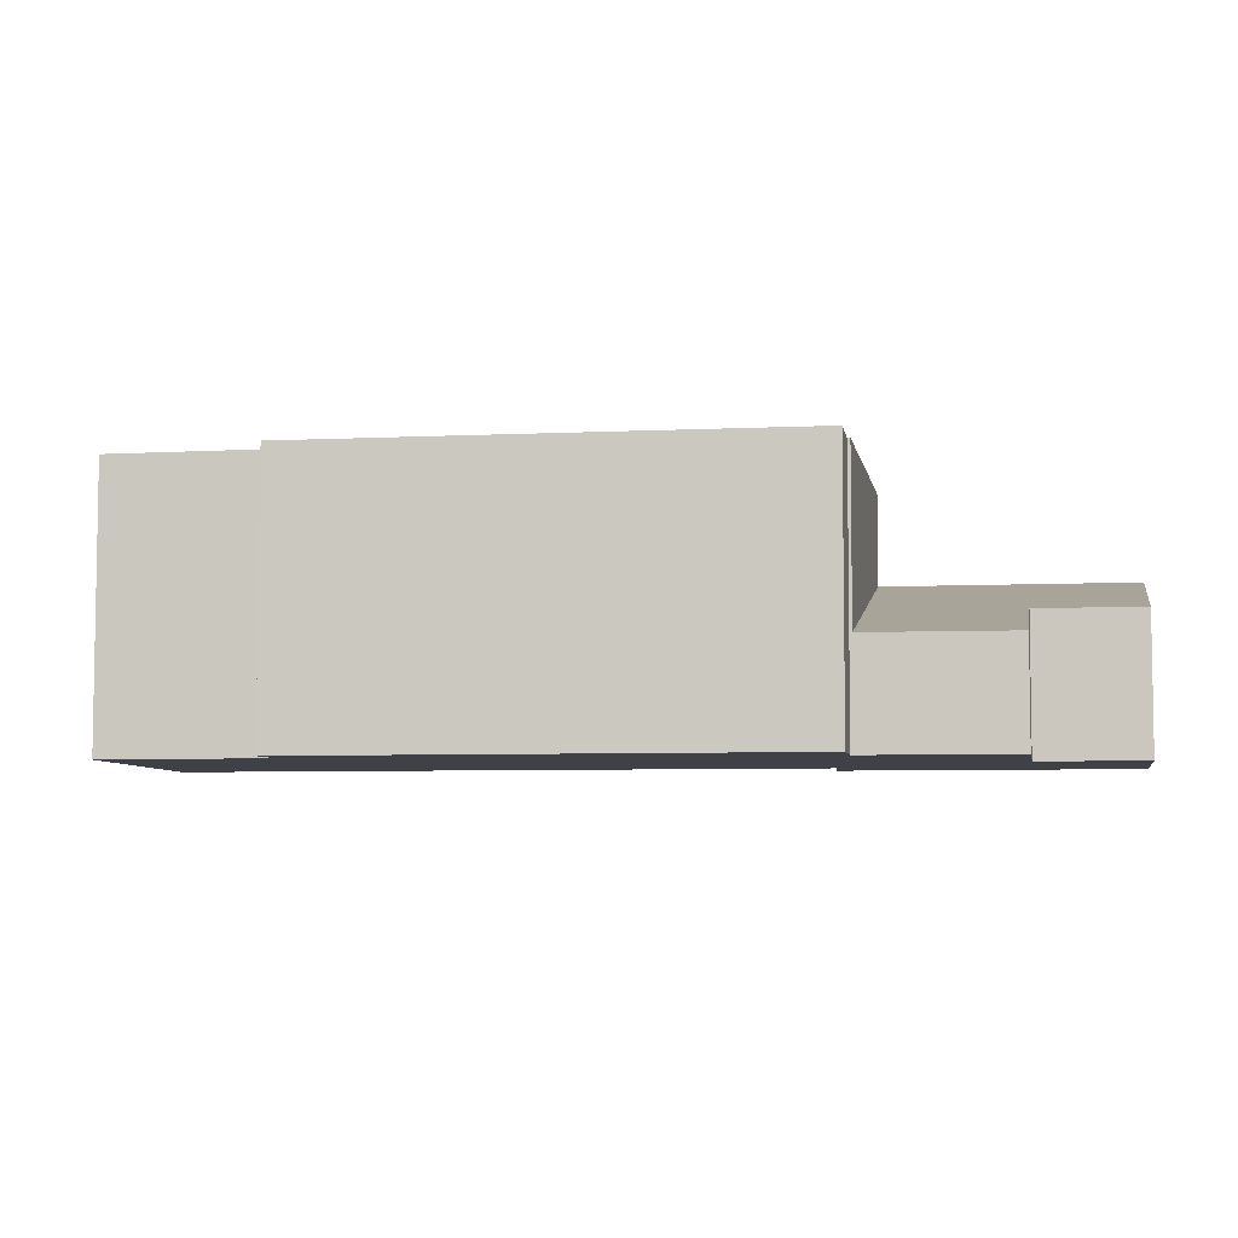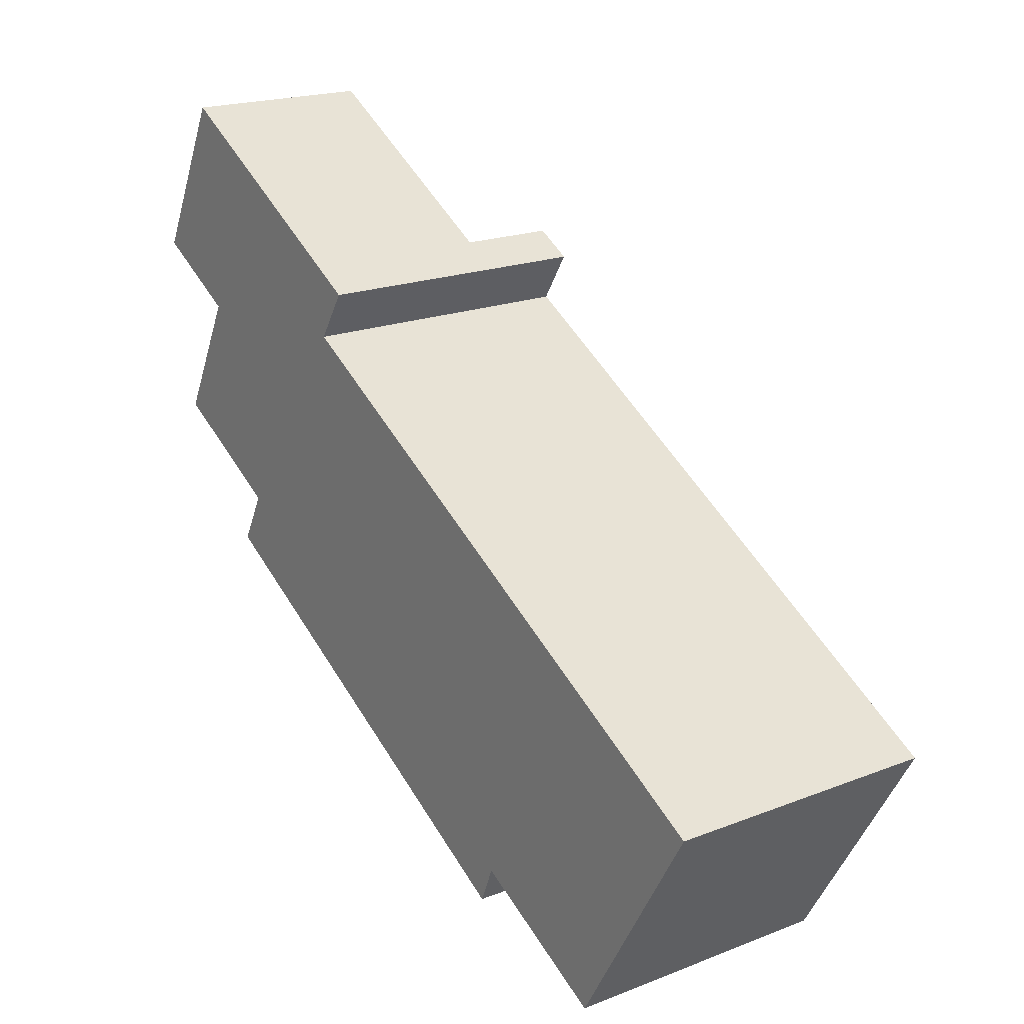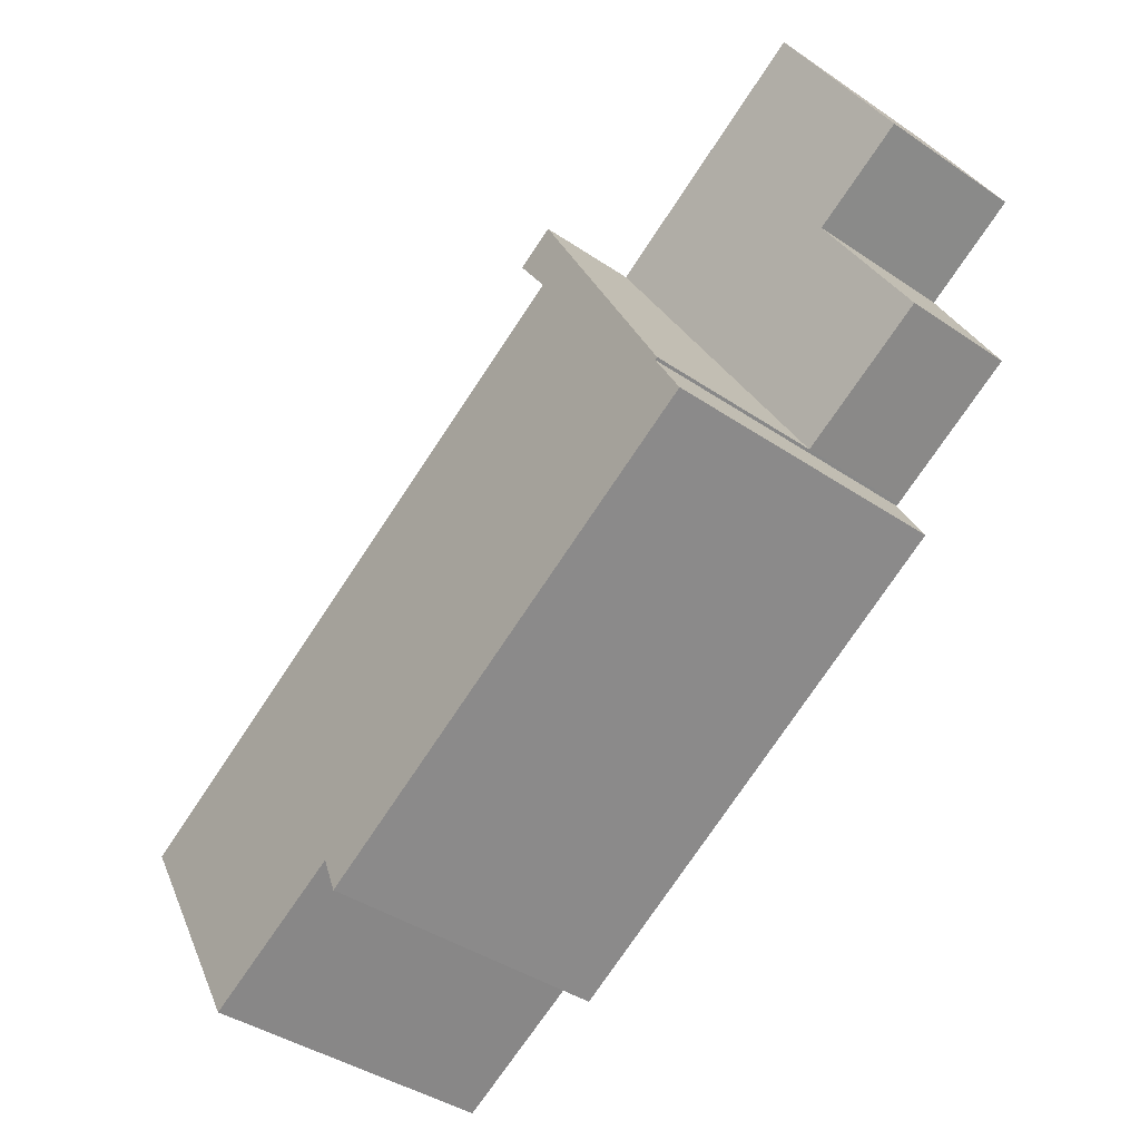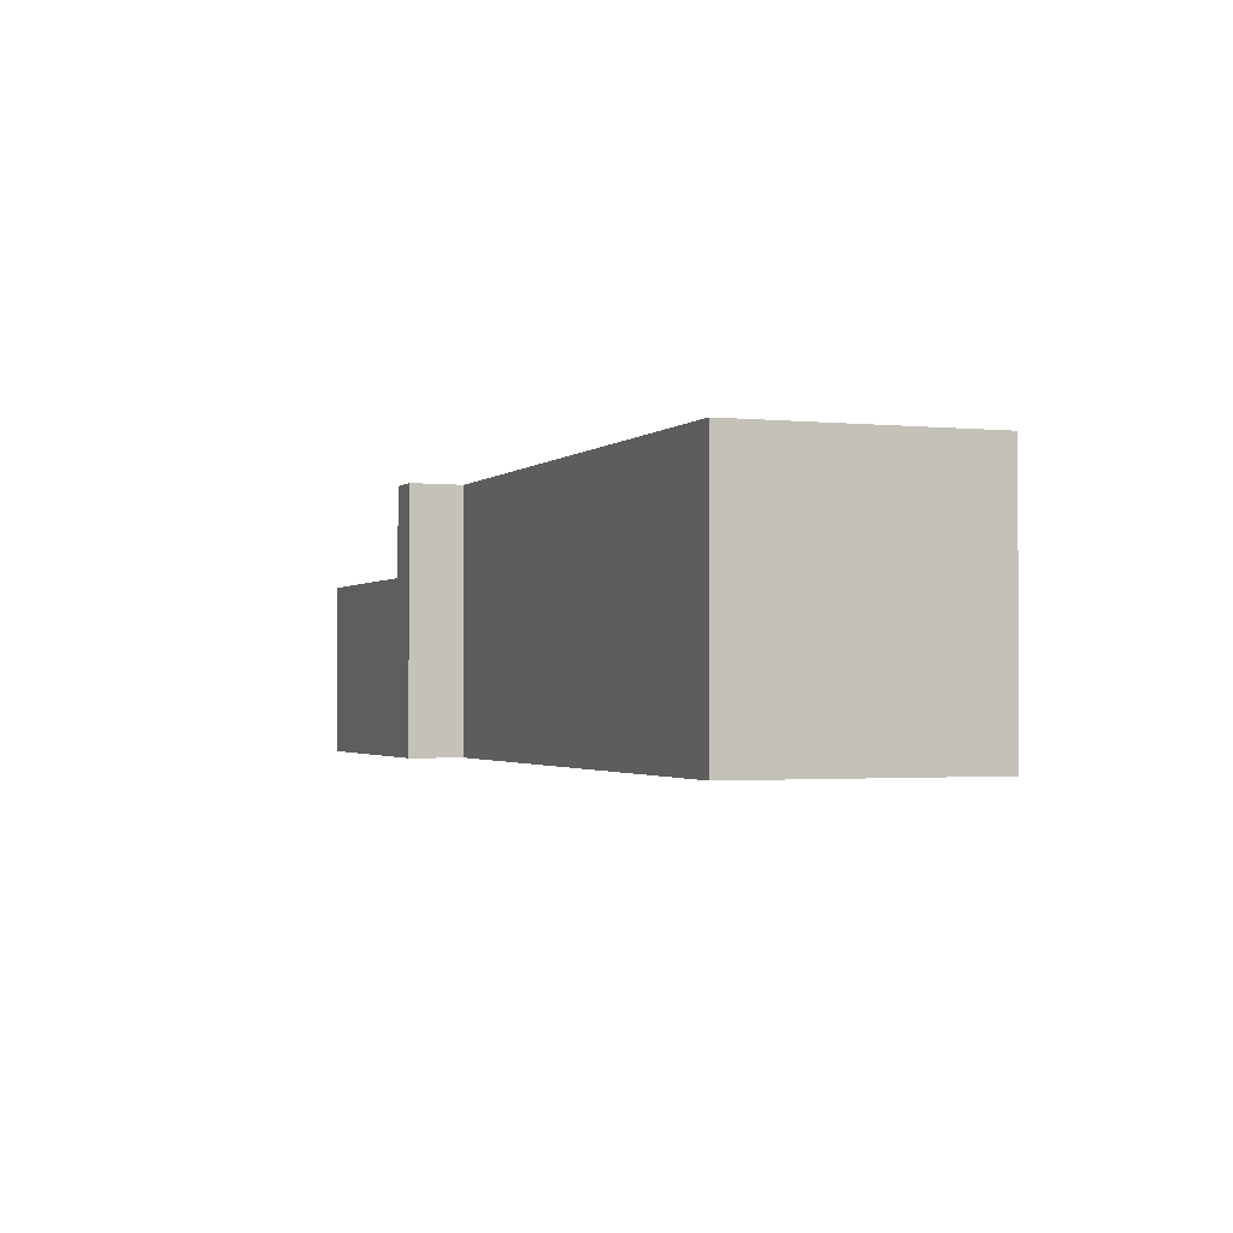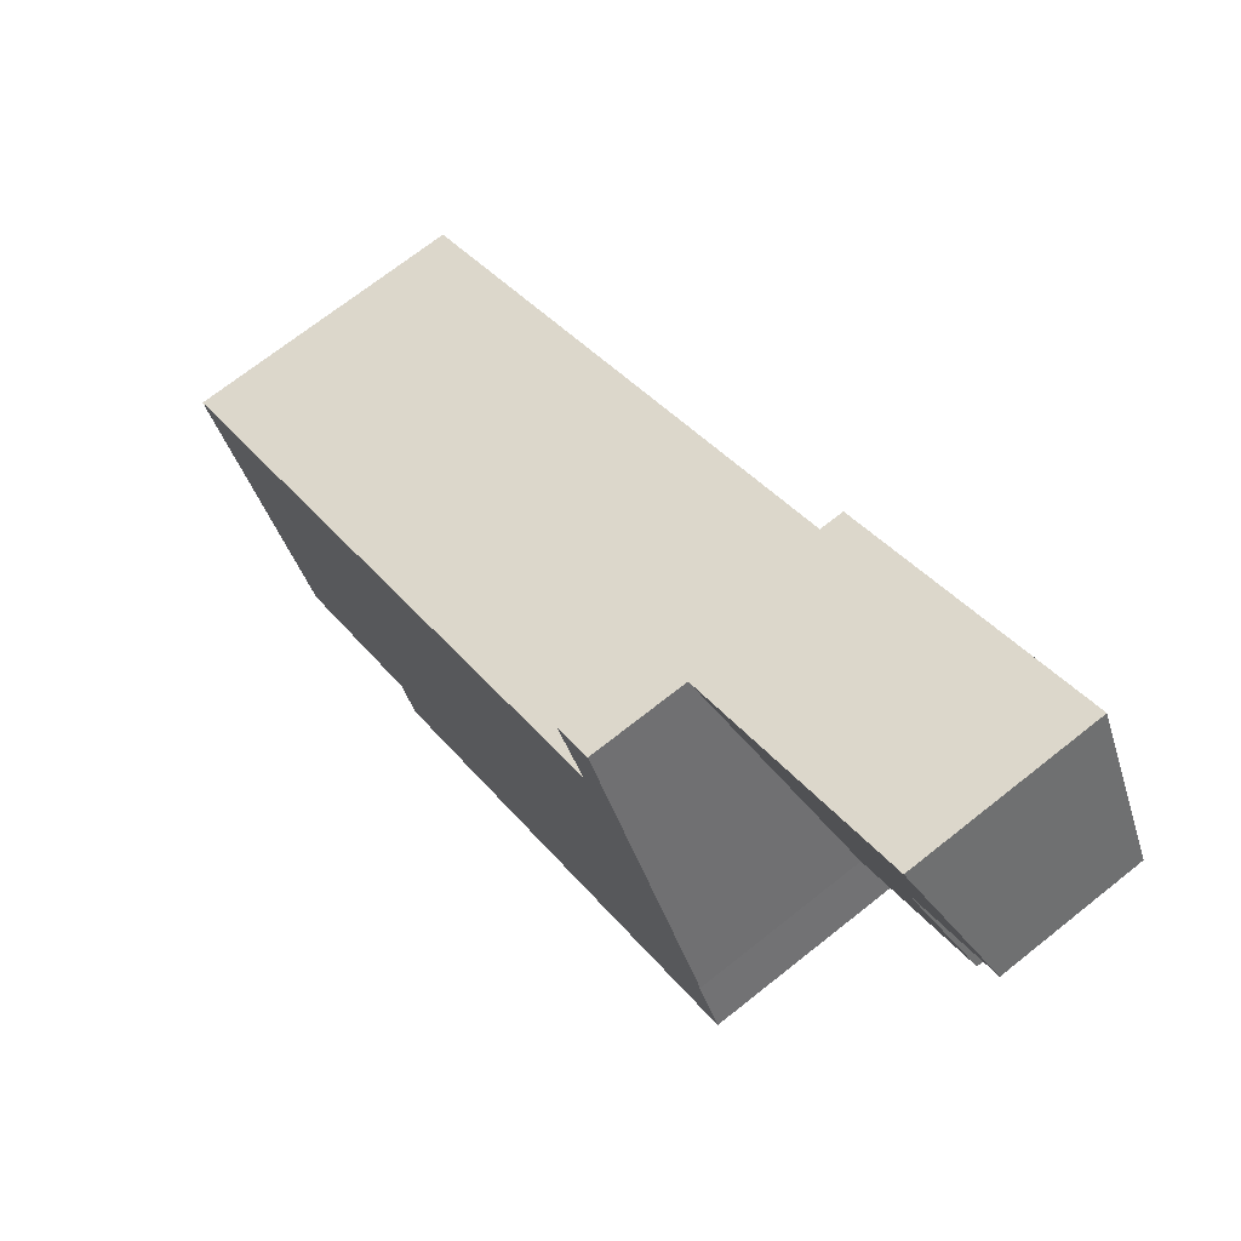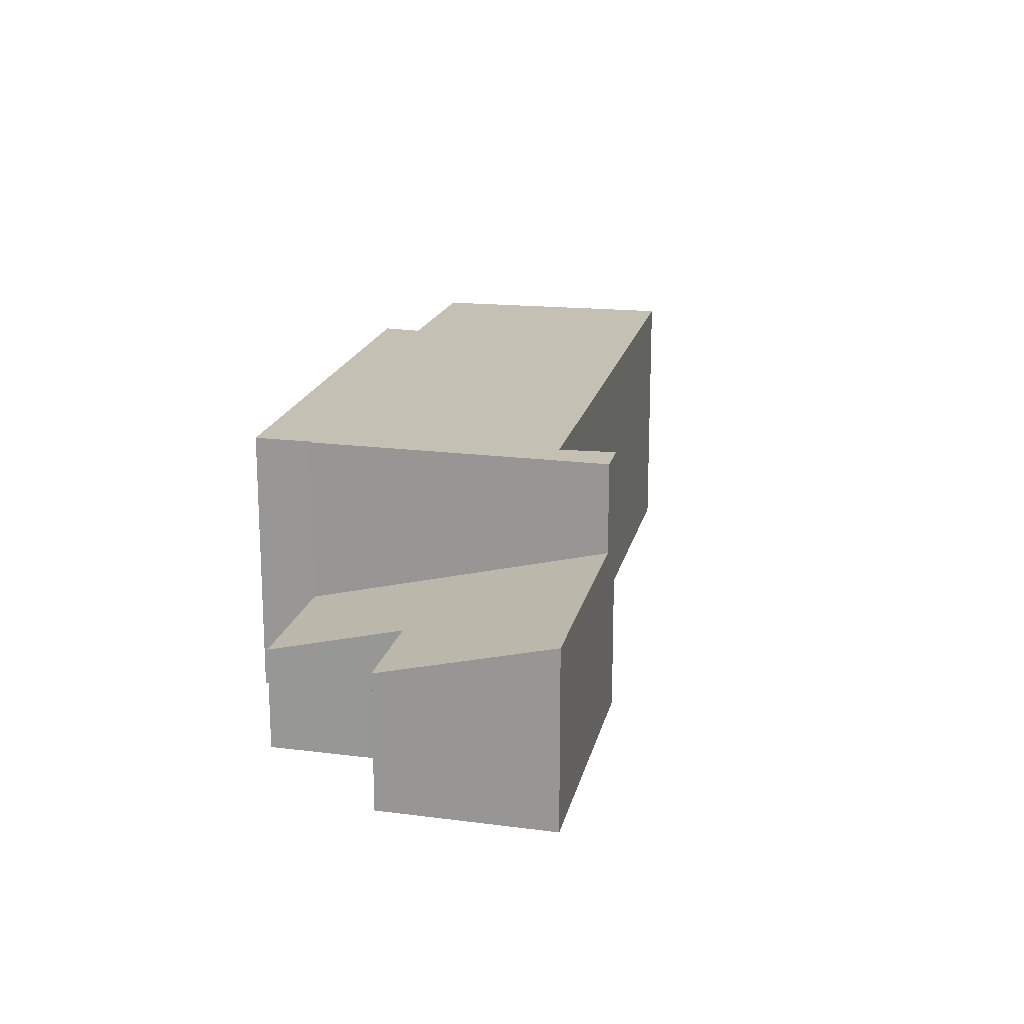
<metadata>
{"format":"obj","ext":"obj","renderer":"f3d","projection":"perspective","resolution":1024,"background":"white","views":[{"elev":-6.0,"azim":-142.9,"up":"+Y"},{"elev":19.8,"azim":54.2,"up":"+Z"},{"elev":-41.0,"azim":-129.5,"up":"+Z"},{"elev":-1.7,"azim":98.9,"up":"+Y"},{"elev":70.7,"azim":-128.4,"up":"+Z"},{"elev":18.4,"azim":-48.9,"up":"+Y"}]}
</metadata>
<code>
v  0.715 2.413 -4.049
v  7.001 4.173 0.759
v  3.739 2.425 -5.676
v  2.181 3.193 -1.184
v  0 3.187 1.951e-16
v  1.833 4.175 3.644
v  1.833 -2.231e-16 3.644
v  0 0 0
v  2.181 7.25e-17 -1.184
v  0.715 2.479e-16 -4.049
v  7.001 -4.648e-17 0.759
v  3.739 3.476e-16 -5.676
v  17.14 6.318 -13.43
v  7.151 6.318 -0.845
v  20.22 6.318 -8.103
v  13.71 6.318 -11.64
v  3.16 6.318 -6.917
v  3.796 6.318 -5.706
v  13.34 6.318 -12.53
v  7.001 6.318 0.759
v  7.857 6.318 0.281
v  3.739 6.318 -5.676
v  3.796 3.494e-16 -5.706
v  17.14 8.222e-16 -13.43
v  13.71 7.131e-16 -11.64
v  13.34 7.671e-16 -12.53
v  3.16 4.235e-16 -6.917
v  7.857 -1.721e-17 0.281
v  7.151 5.174e-17 -0.845
v  20.22 4.962e-16 -8.103
g defaultobject
f 1 2 3
f 2 1 4
f 2 4 5
f 2 5 6
f 5 7 6
f 7 5 8
f 1 9 4
f 9 1 10
f 7 2 6
f 2 7 11
f 11 3 2
f 3 11 12
f 12 1 3
f 1 12 10
f 9 5 4
f 5 9 8
f 8 11 7
f 11 8 9
f 11 9 12
f 12 9 10
f 13 14 15
f 14 13 16
f 17 18 19
f 14 20 21
f 20 14 22
f 22 14 18
f 18 14 16
f 18 16 19
f 23 22 18
f 22 23 12
f 24 16 13
f 16 24 25
f 26 17 19
f 17 26 27
f 12 20 22
f 20 12 11
f 27 18 17
f 18 27 23
f 11 21 20
f 21 11 28
f 29 15 14
f 15 29 30
f 28 14 21
f 14 28 29
f 30 13 15
f 13 30 24
f 25 19 16
f 19 25 26
f 24 30 29
f 11 29 28
f 29 11 12
f 29 12 23
f 29 23 24
f 24 23 25
f 23 26 25
f 26 23 27

</code>
